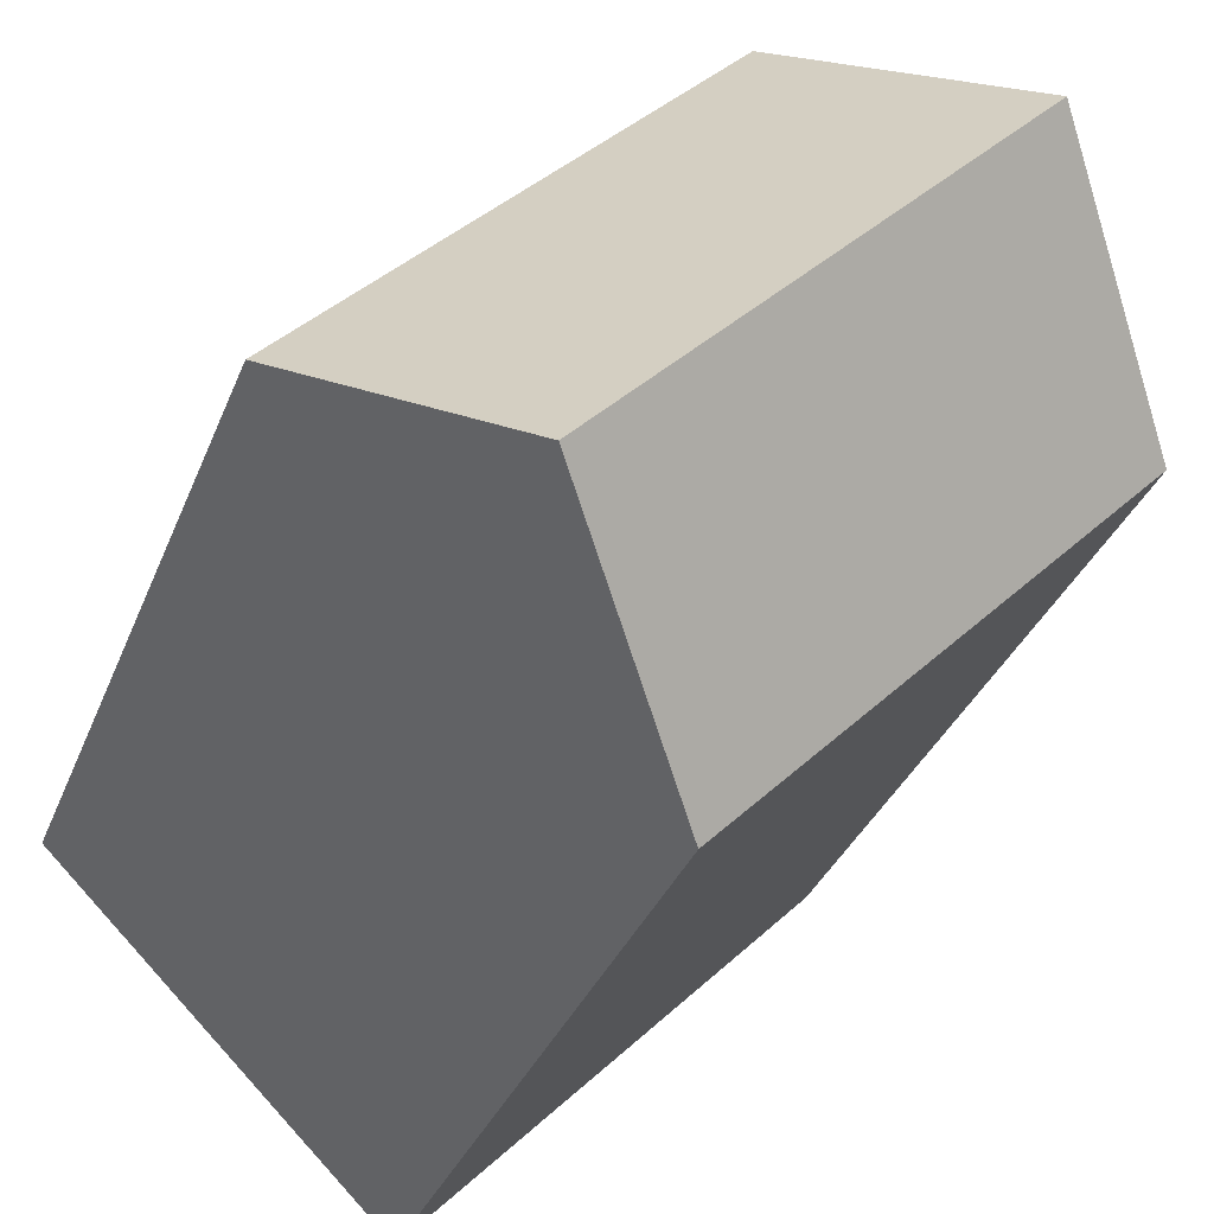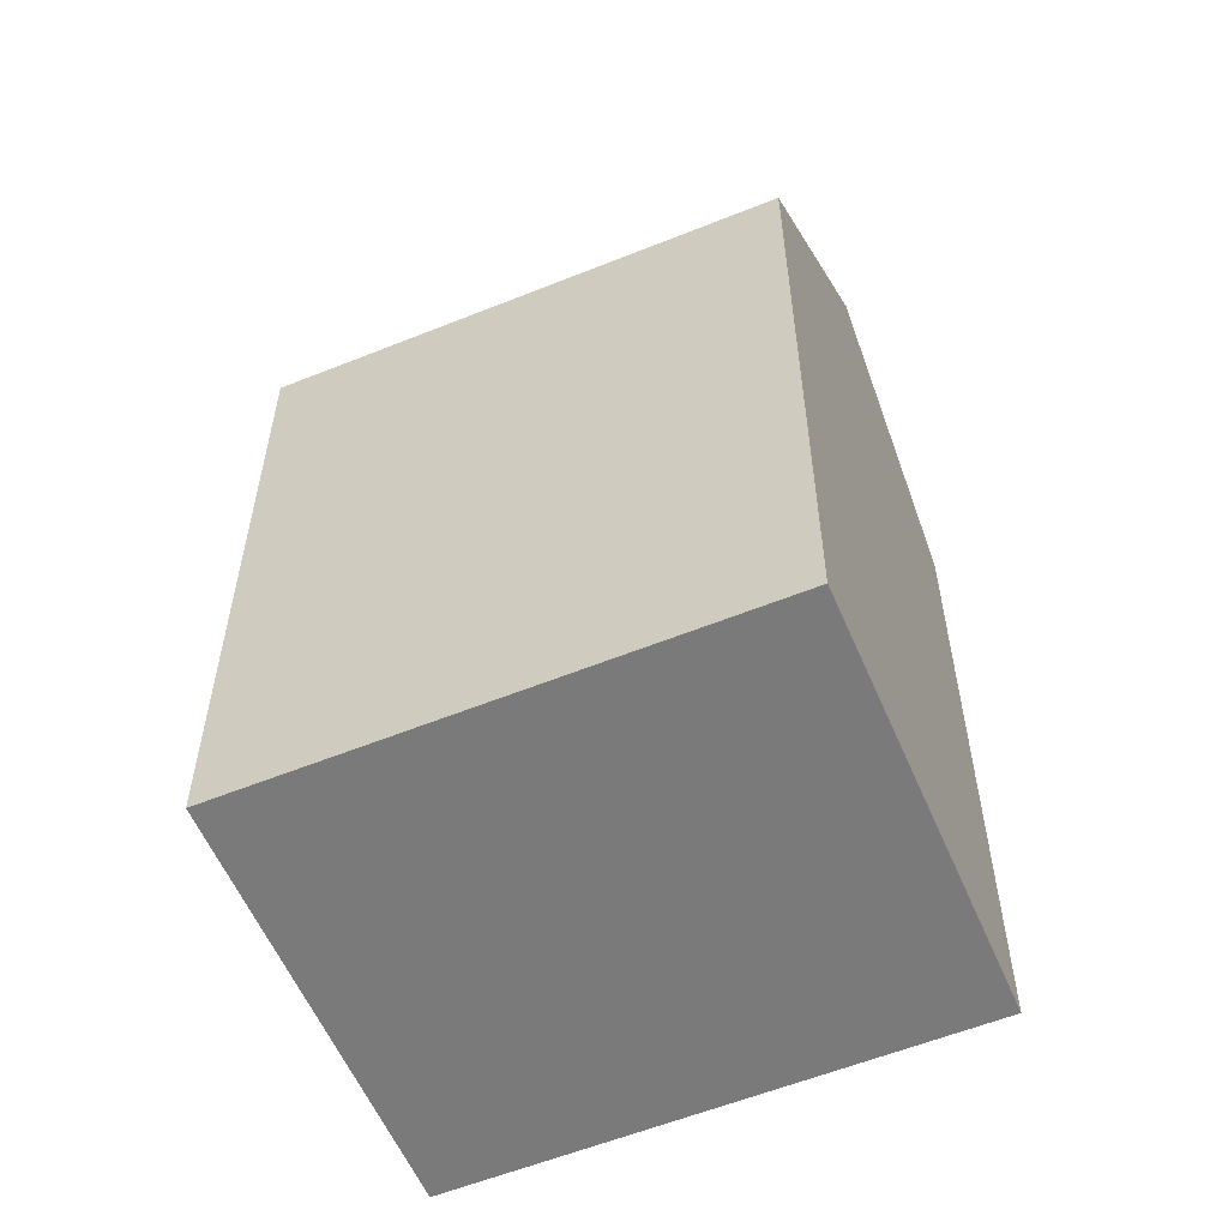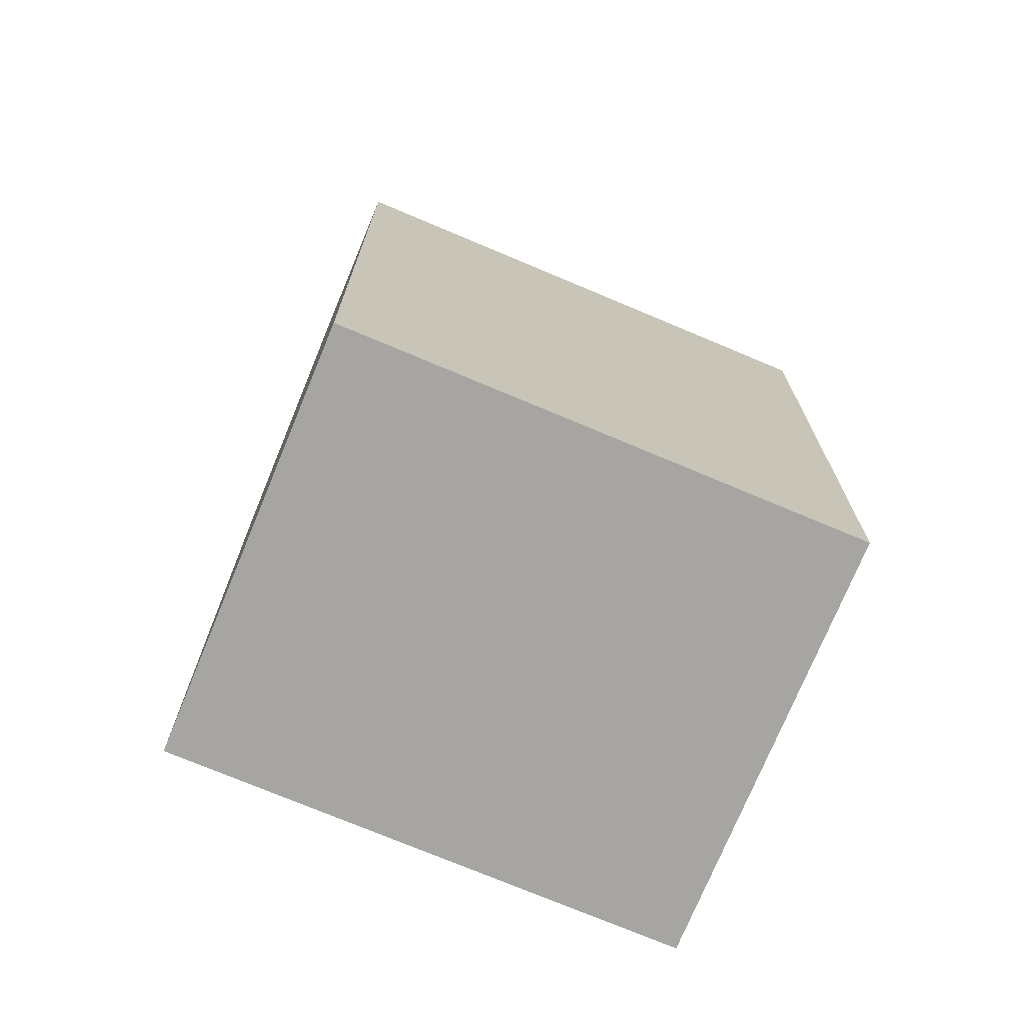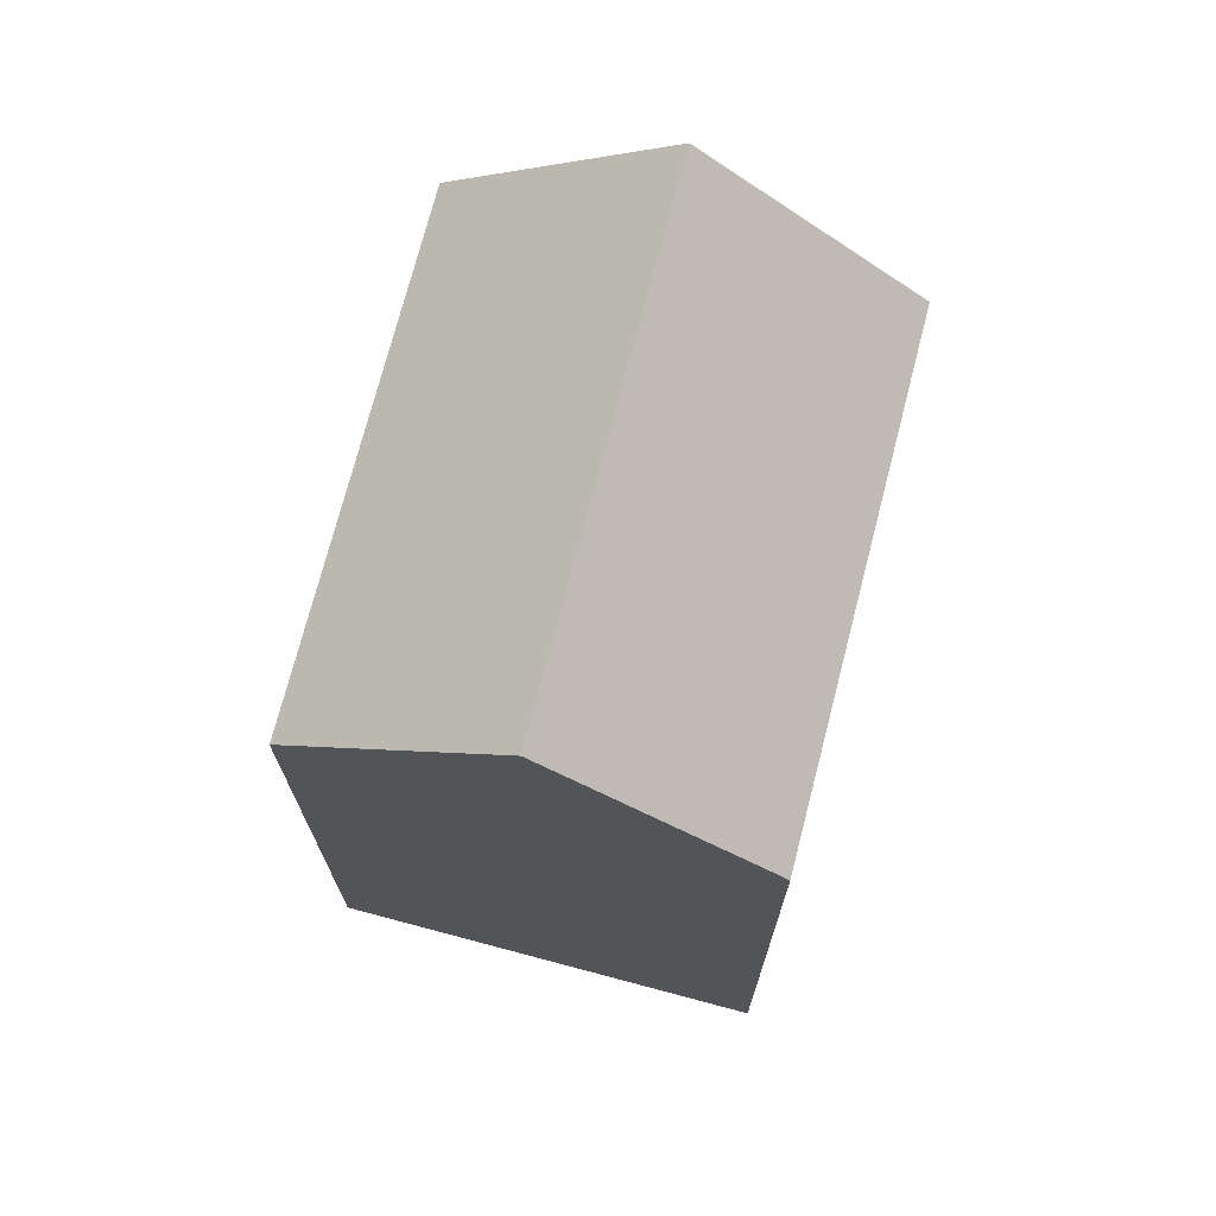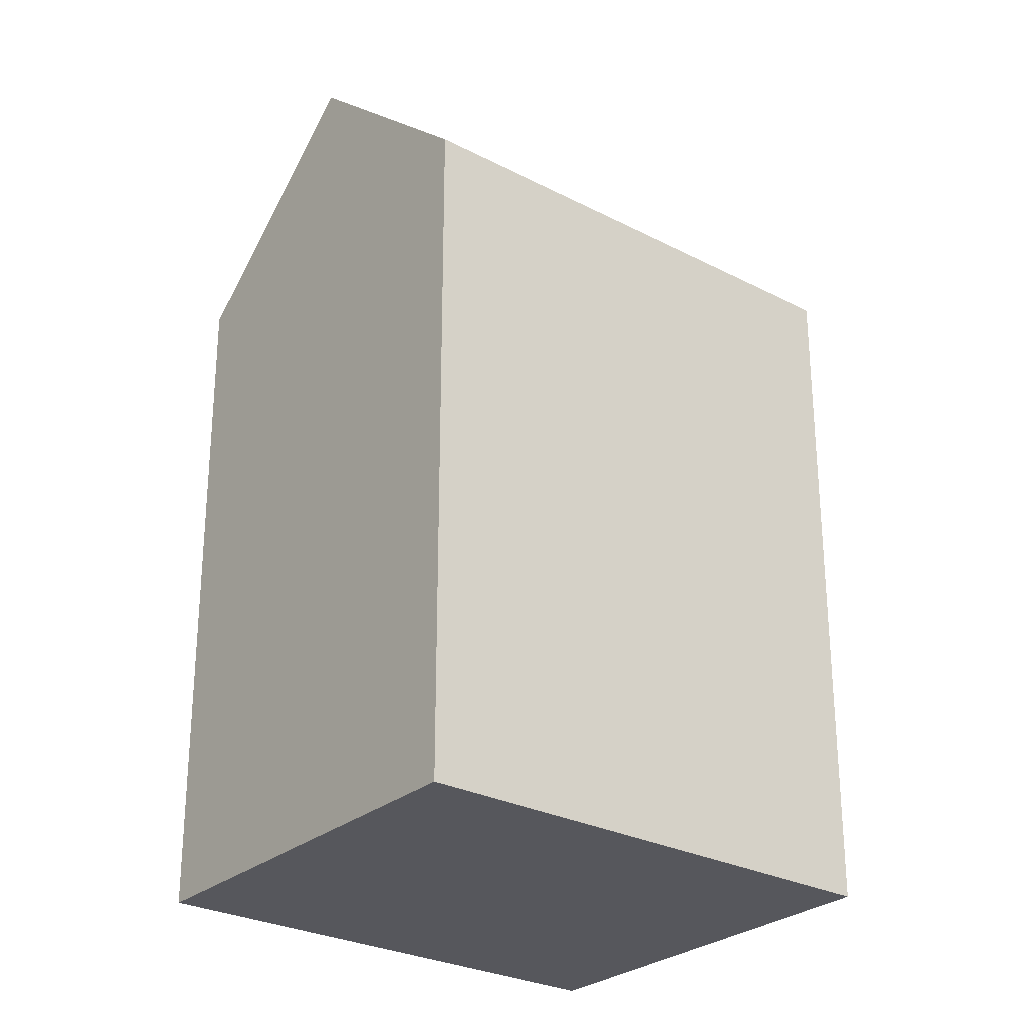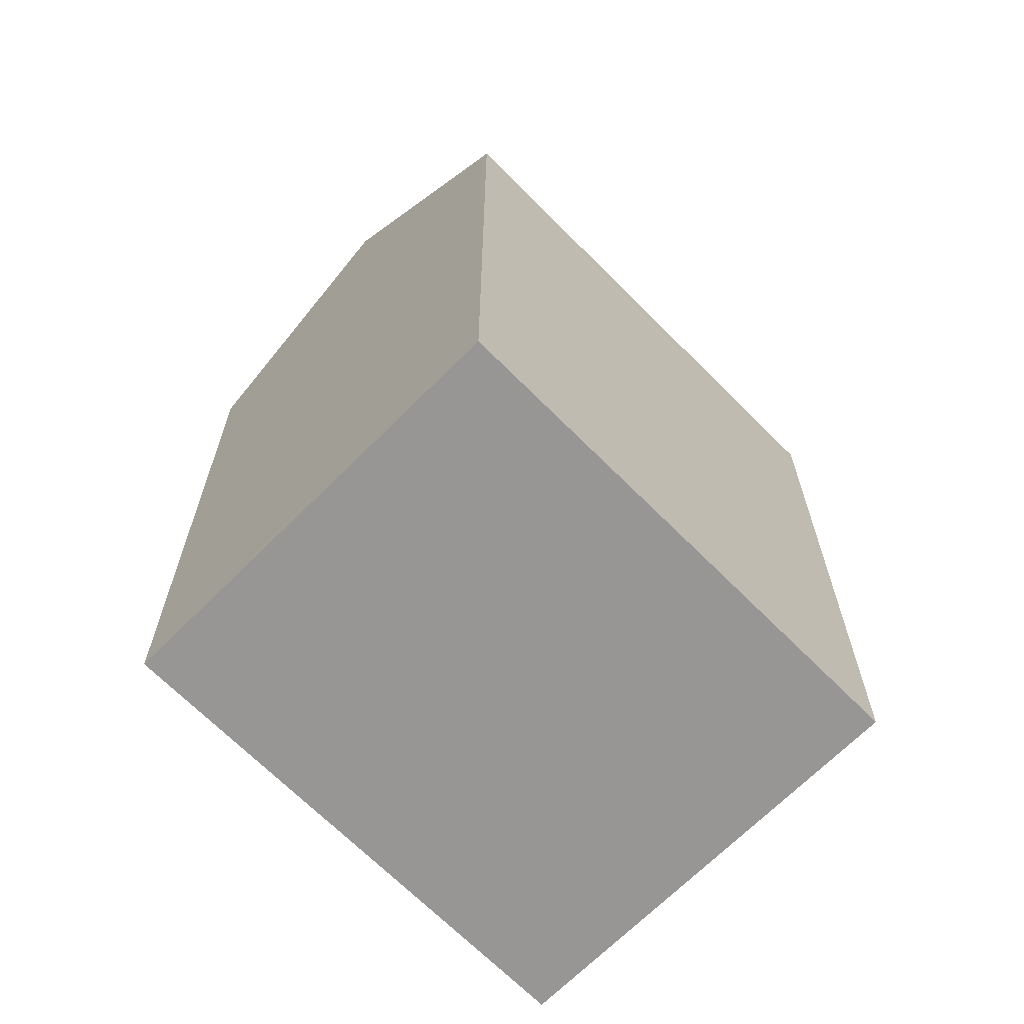
<metadata>
{"format":"obj","ext":"obj","renderer":"f3d","projection":"perspective","resolution":1024,"background":"white","views":[{"elev":-32.5,"azim":161.1,"up":"+Z"},{"elev":-58.1,"azim":68.3,"up":"+Y"},{"elev":-73.6,"azim":22.8,"up":"+Y"},{"elev":72.8,"azim":150.1,"up":"+Y"},{"elev":-27.5,"azim":-172.9,"up":"+Y"},{"elev":-67.8,"azim":0.4,"up":"+Y"}]}
</metadata>
<code>
v  3.486 -2.12e-16 3.462
v  15.14 8.829e-17 -1.442
v  6.971 -4.239e-16 6.923
v  0 0 0
v  11.66 3.002e-16 -4.903
v  8.171 5.122e-16 -8.365
v  11.66 19.86 -4.904
v  0.0003335 15.68 -0.0004969
v  3.486 19.86 3.461
v  8.172 15.68 -8.366
v  15.14 15.68 -1.442
v  6.972 15.68 6.923
g defaultobject
f 1 2 3
f 2 1 4
f 2 4 5
f 5 4 6
f 7 8 9
f 8 7 10
f 11 9 12
f 9 11 7
f 12 1 3
f 1 12 4
f 4 12 8
f 8 12 9
f 10 5 6
f 5 10 2
f 2 10 11
f 11 10 7
f 8 6 4
f 6 8 10
f 2 12 3
f 12 2 11

</code>
